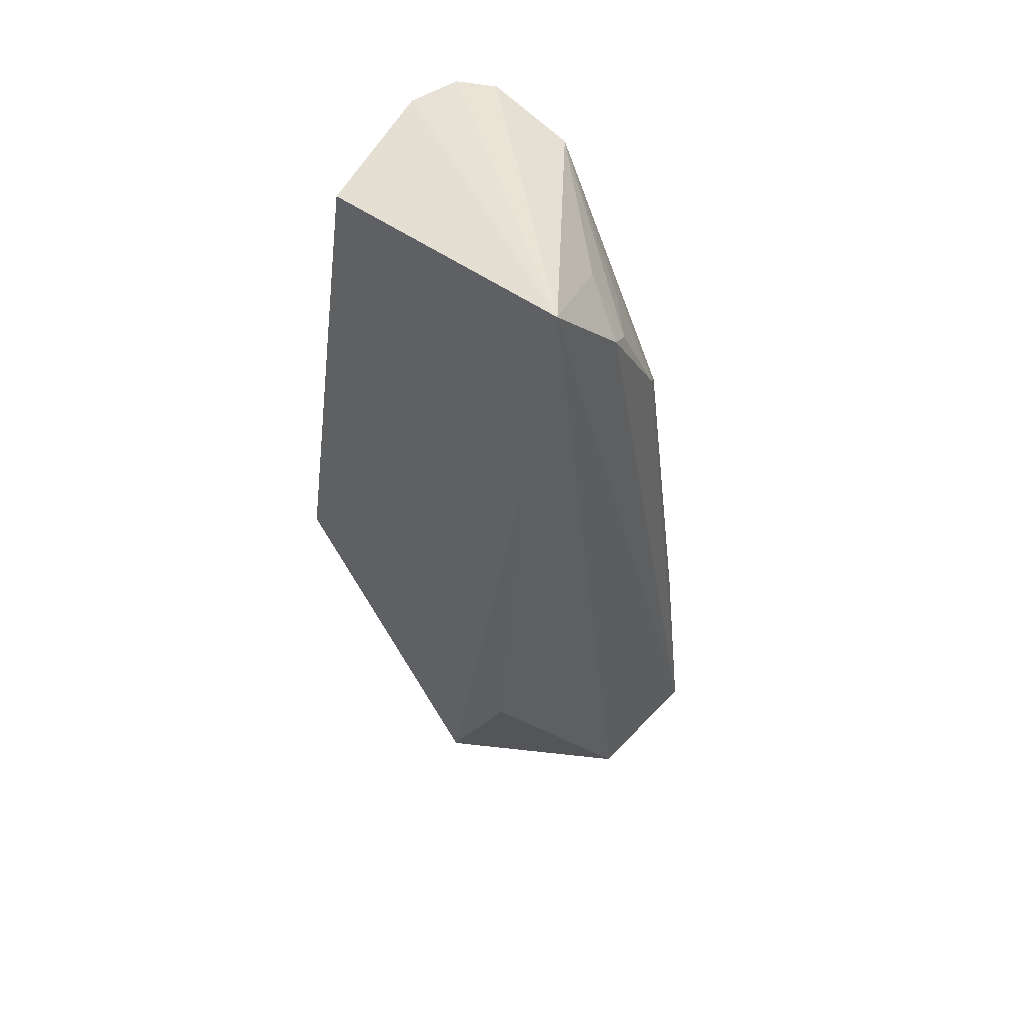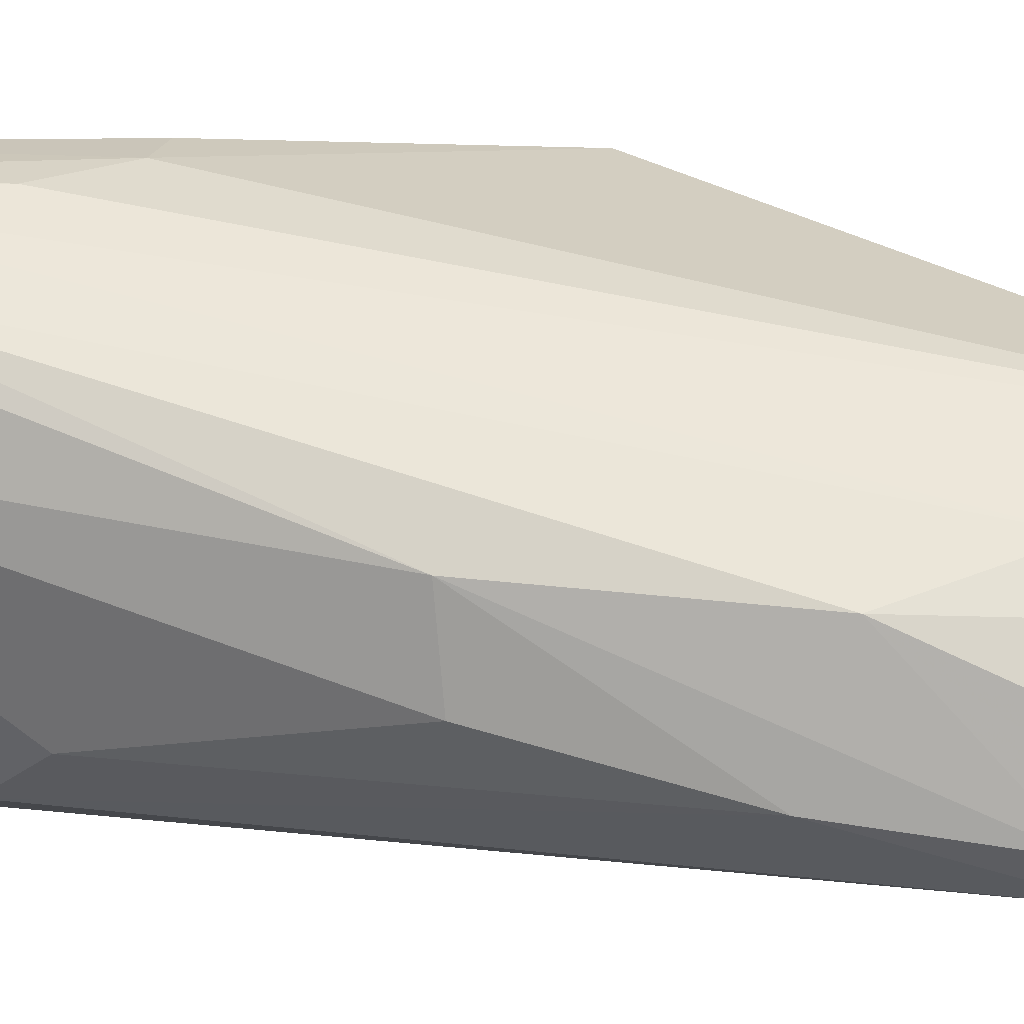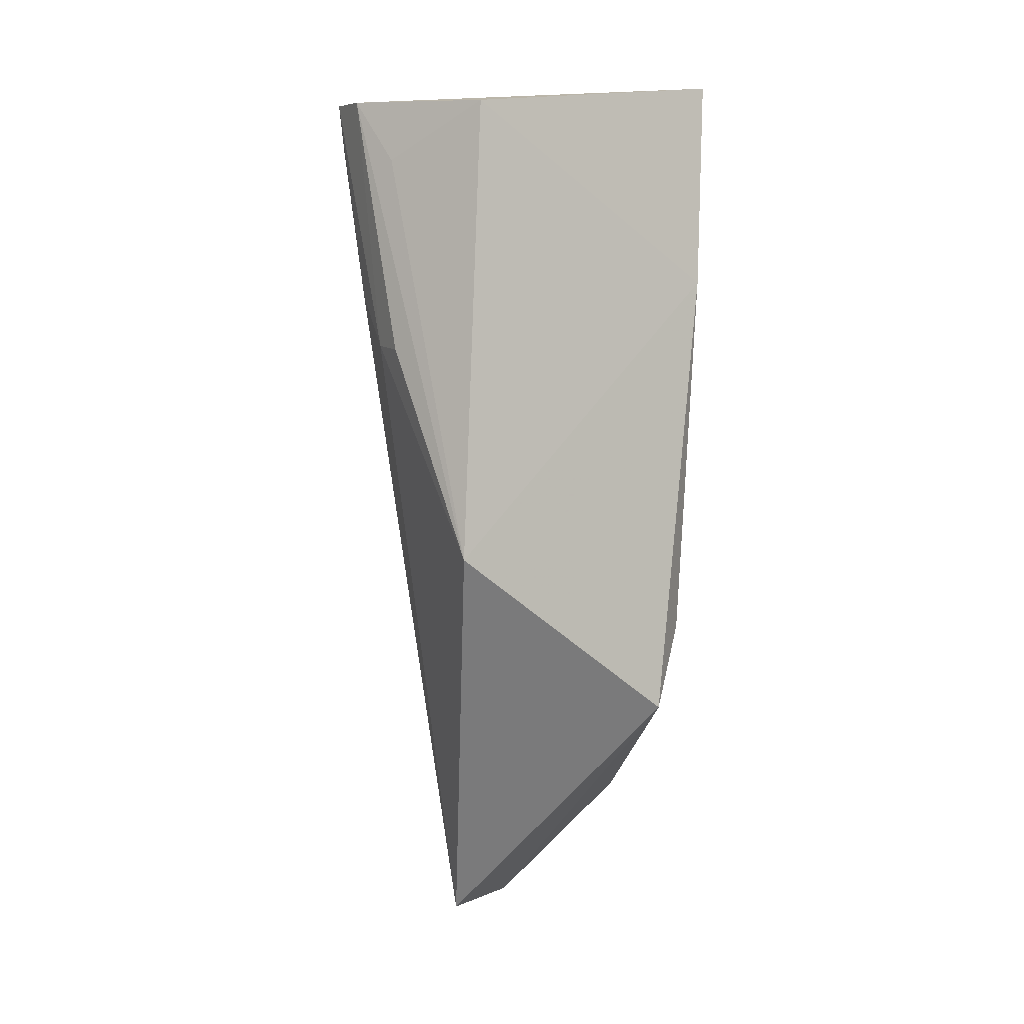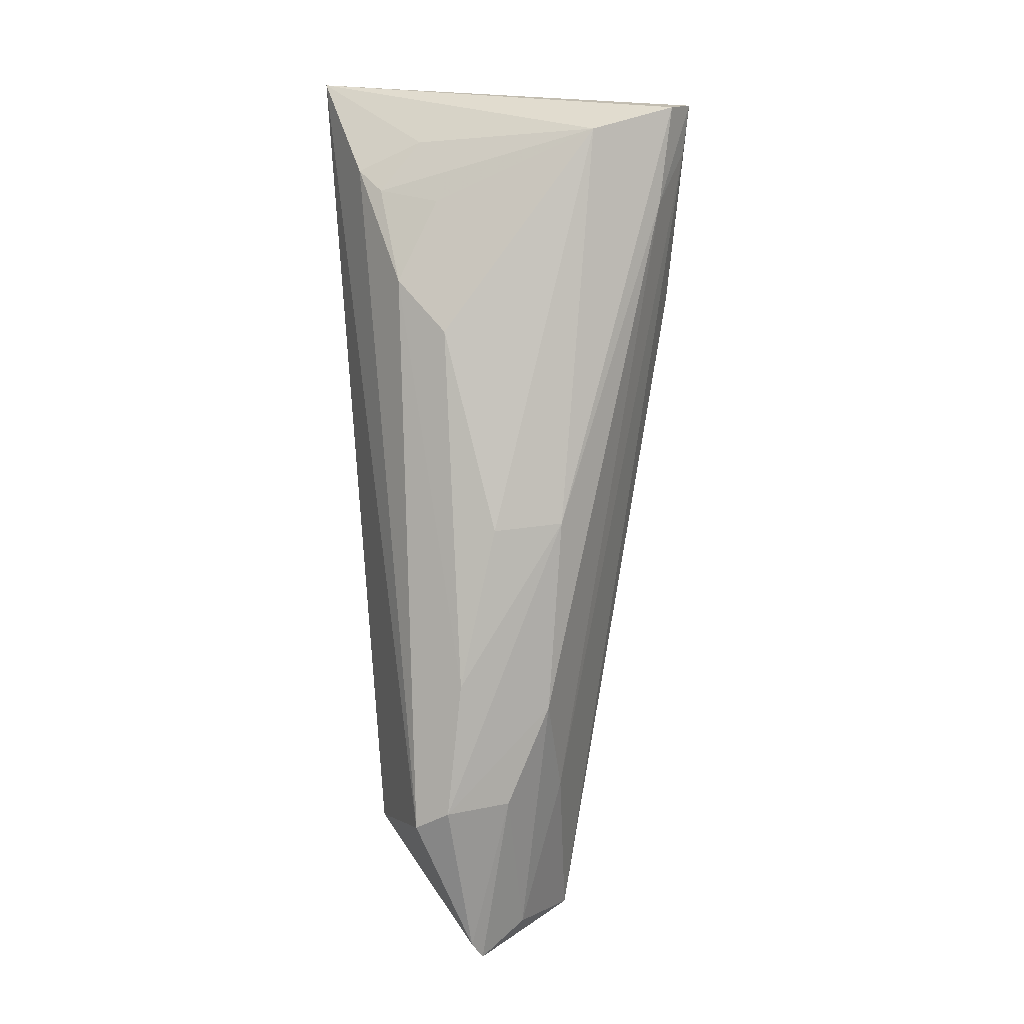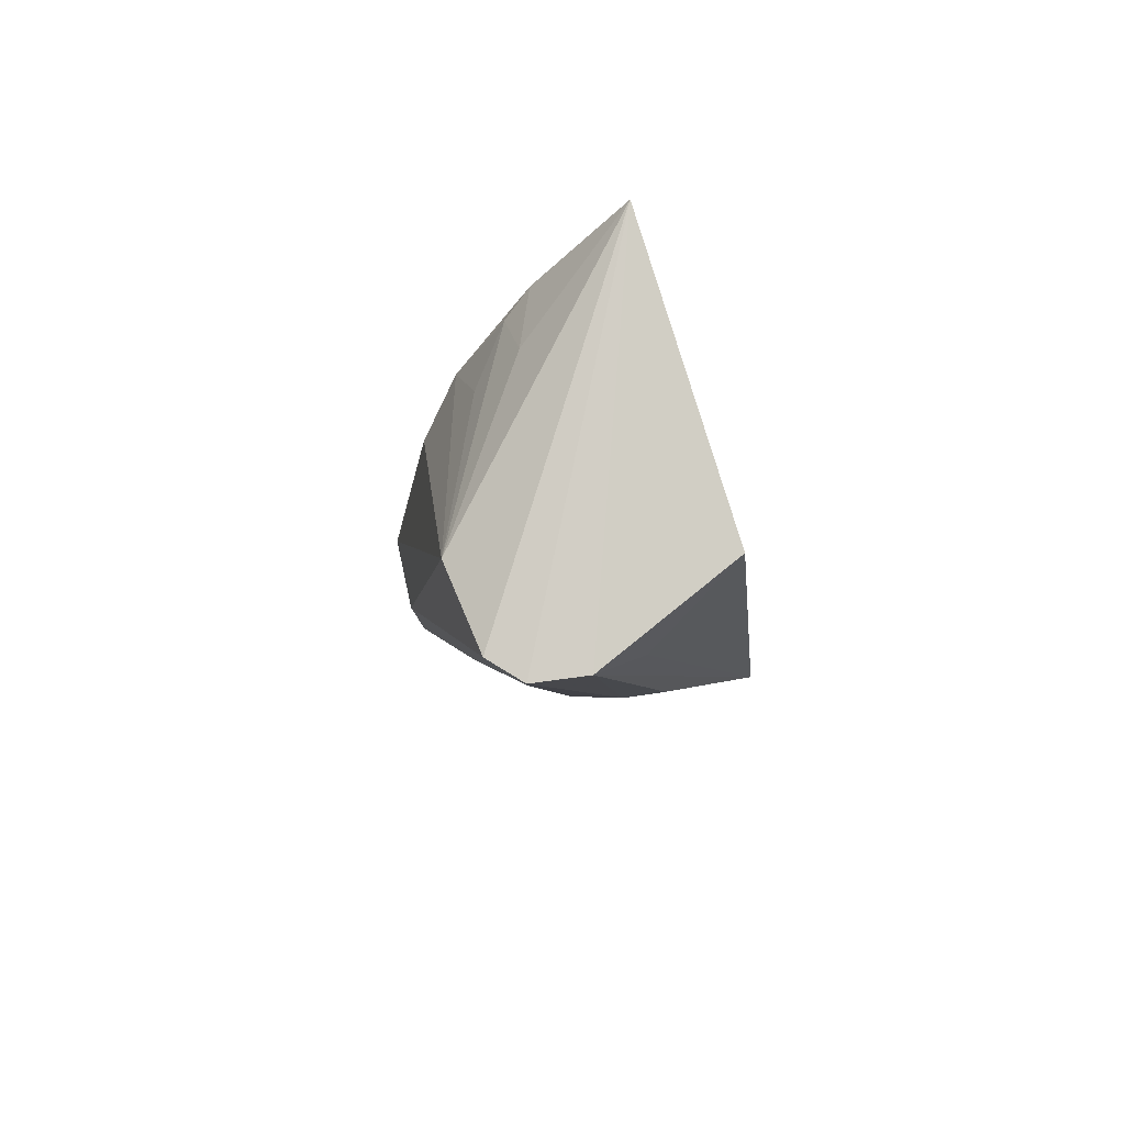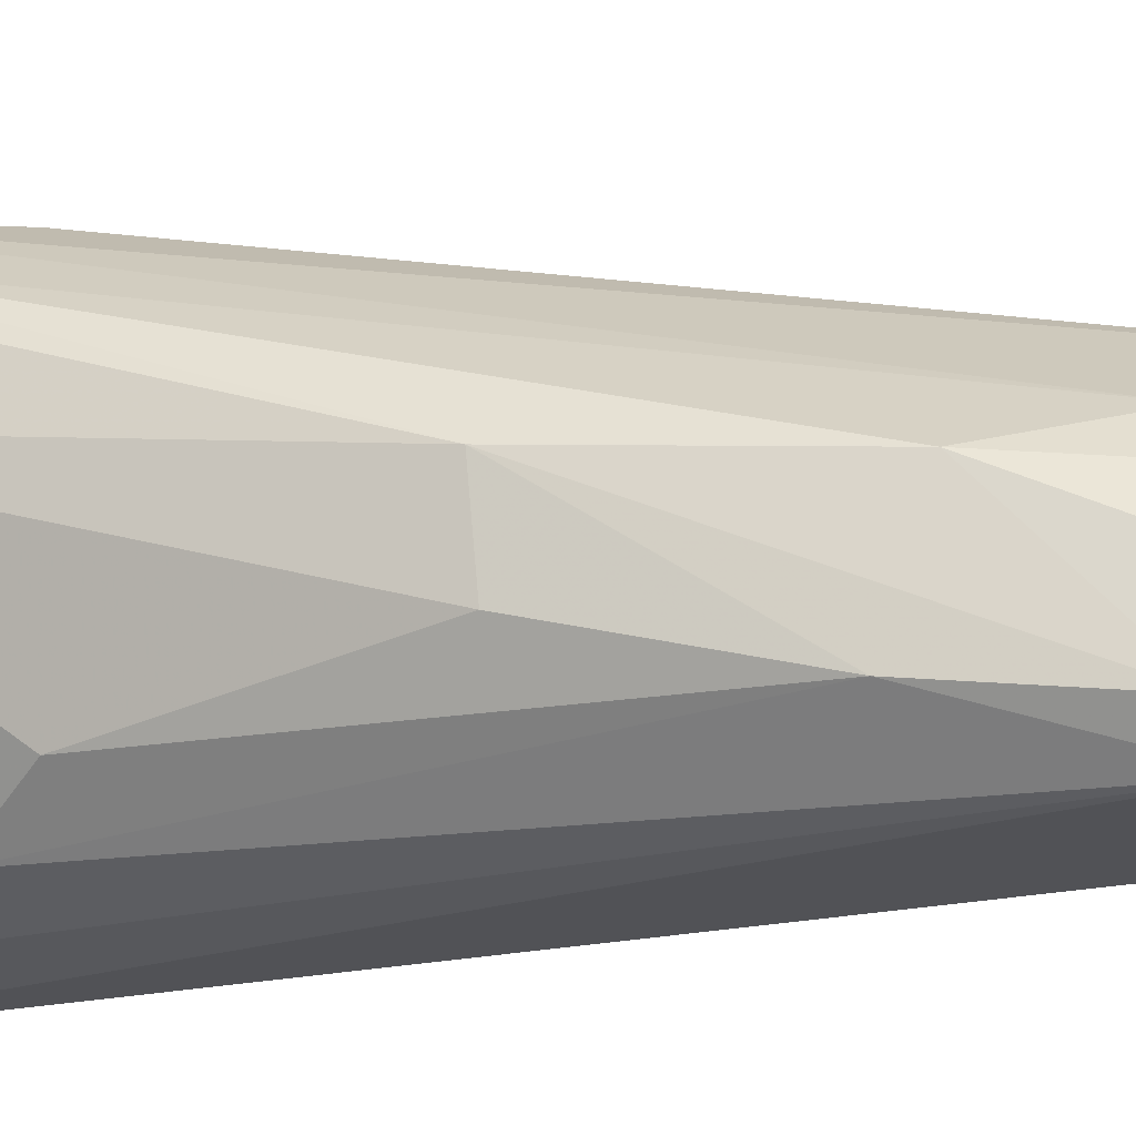
<metadata>
{"format":"obj","ext":"obj","renderer":"f3d","projection":"perspective","resolution":1024,"background":"white","views":[{"elev":47.2,"azim":-42.1,"up":"+Z"},{"elev":12.3,"azim":98.0,"up":"+Y"},{"elev":4.4,"azim":-124.5,"up":"+Z"},{"elev":10.0,"azim":72.8,"up":"+Z"},{"elev":78.4,"azim":163.5,"up":"+Z"},{"elev":-17.8,"azim":100.2,"up":"+Y"}]}
</metadata>
<code>
v 0.01628 0.008551 0.05196
v 0.01763 0.004068 0.05099
v 0.01911 0.001876 0.02877
v 0.01468 0.004086 0.01884
v 0.009207 -0.004499 0.0529
v 0.01735 0.002967 0.02503
v 0.01727 0.007424 0.05184
v 0.007652 0.008213 0.03437
v 0.01709 -0.001703 0.04336
v 0.01398 -0.003561 0.02327
v 0.01749 0.006875 0.04817
v 0.01774 -0.0004397 0.01818
v 0.01622 0.008354 0.05017
v 0.01924 0.002329 0.03608
v 0.008964 0.006575 0.0515
v 0.01361 -0.003301 0.04866
v 0.007366 -0.0008799 0.02794
v 0.01704 0.001464 0.01922
v 0.0192 -0.002252 0.02486
v 0.01306 0.008573 0.04235
v 0.01903 -0.0002887 0.03589
v 0.008499 -0.003701 0.04495
v 0.01434 0.008839 0.05185
v 0.01546 -0.003082 0.04524
v 0.01354 -0.001692 0.05053
v 0.01907 0.000245 0.02502
v 0.01841 -0.00332 0.02417
v 0.0148 0.00829 0.04434
v 0.01917 -0.001699 0.0299
v 0.008381 -0.002601 0.03095
v 0.01247 0.008388 0.04948
v 0.01161 0.008765 0.04219
v 0.01515 -0.001455 0.04827
v 0.01257 -0.003911 0.04943
v 0.01797 -0.0009486 0.01884
f 7 5 2
f 7 1 5
f 11 3 6
f 11 1 7
f 13 6 4
f 13 11 6
f 13 1 11
f 14 7 2
f 14 11 7
f 14 3 11
f 17 8 4
f 17 12 10
f 17 4 12
f 18 6 3
f 18 12 4
f 18 4 6
f 19 3 14
f 20 4 8
f 21 14 2
f 21 2 9
f 22 15 8
f 22 5 15
f 22 8 17
f 22 10 5
f 23 15 5
f 23 5 1
f 23 1 20
f 24 9 2
f 25 16 2
f 25 2 5
f 26 18 3
f 26 12 18
f 26 3 19
f 27 5 10
f 28 20 1
f 28 1 13
f 28 13 4
f 28 4 20
f 29 19 14
f 29 14 21
f 29 21 9
f 29 27 19
f 29 9 24
f 29 24 27
f 30 22 17
f 30 17 10
f 30 10 22
f 31 23 8
f 31 8 15
f 31 15 23
f 32 23 20
f 32 20 8
f 32 8 23
f 33 24 2
f 33 2 16
f 33 16 24
f 34 24 16
f 34 27 24
f 34 5 27
f 34 25 5
f 34 16 25
f 35 26 19
f 35 12 26
f 35 19 27
f 35 27 10
f 35 10 12

</code>
